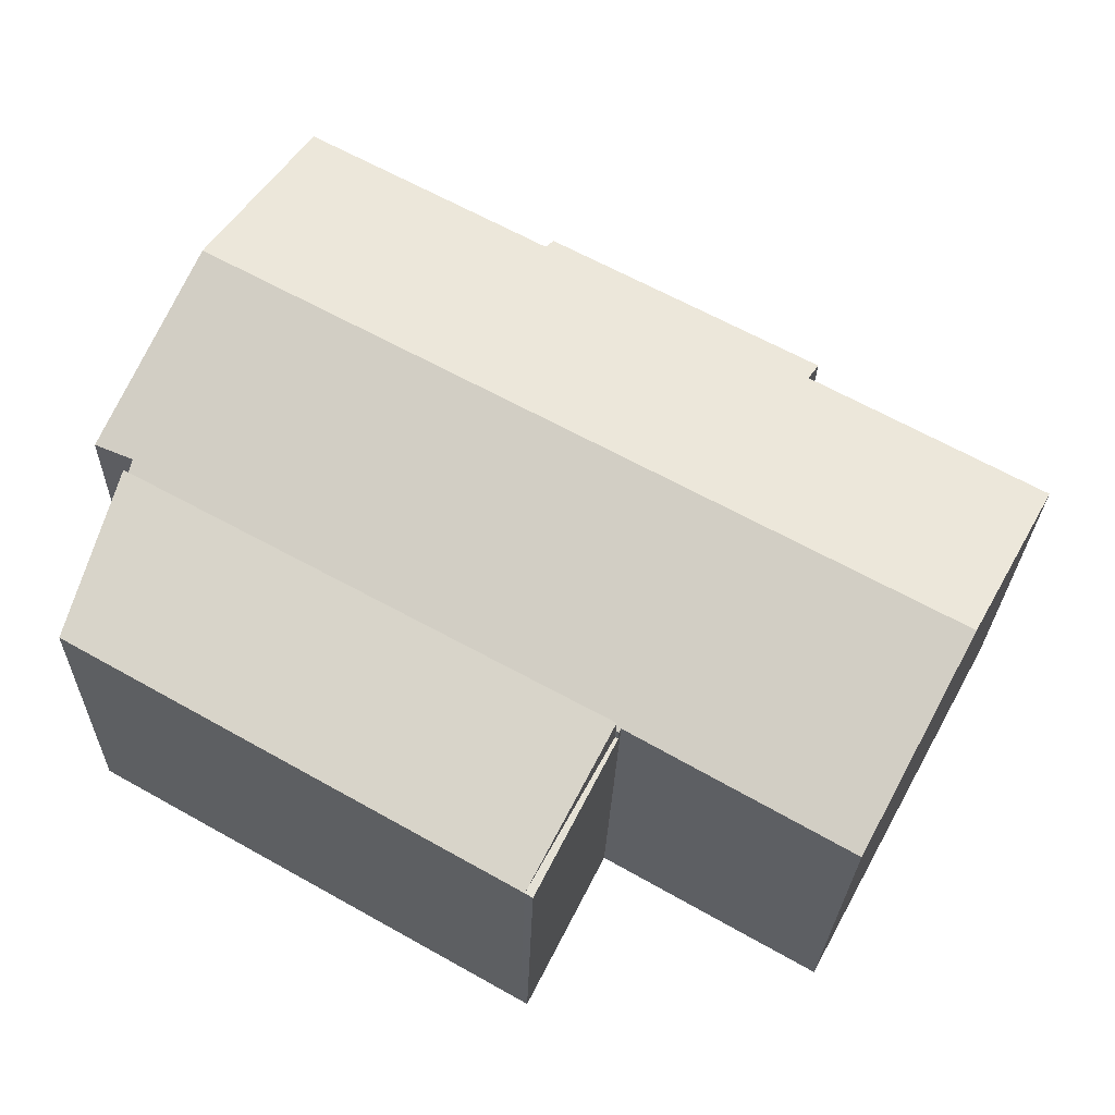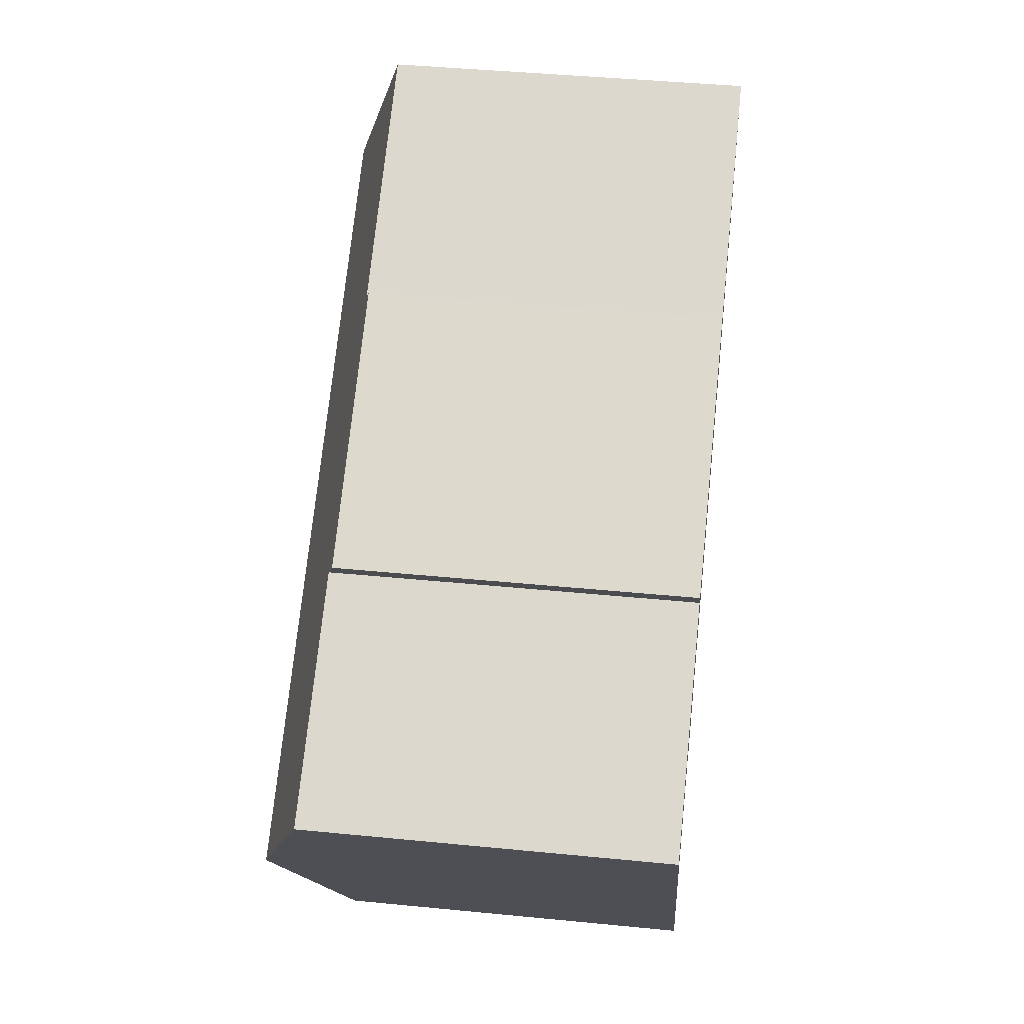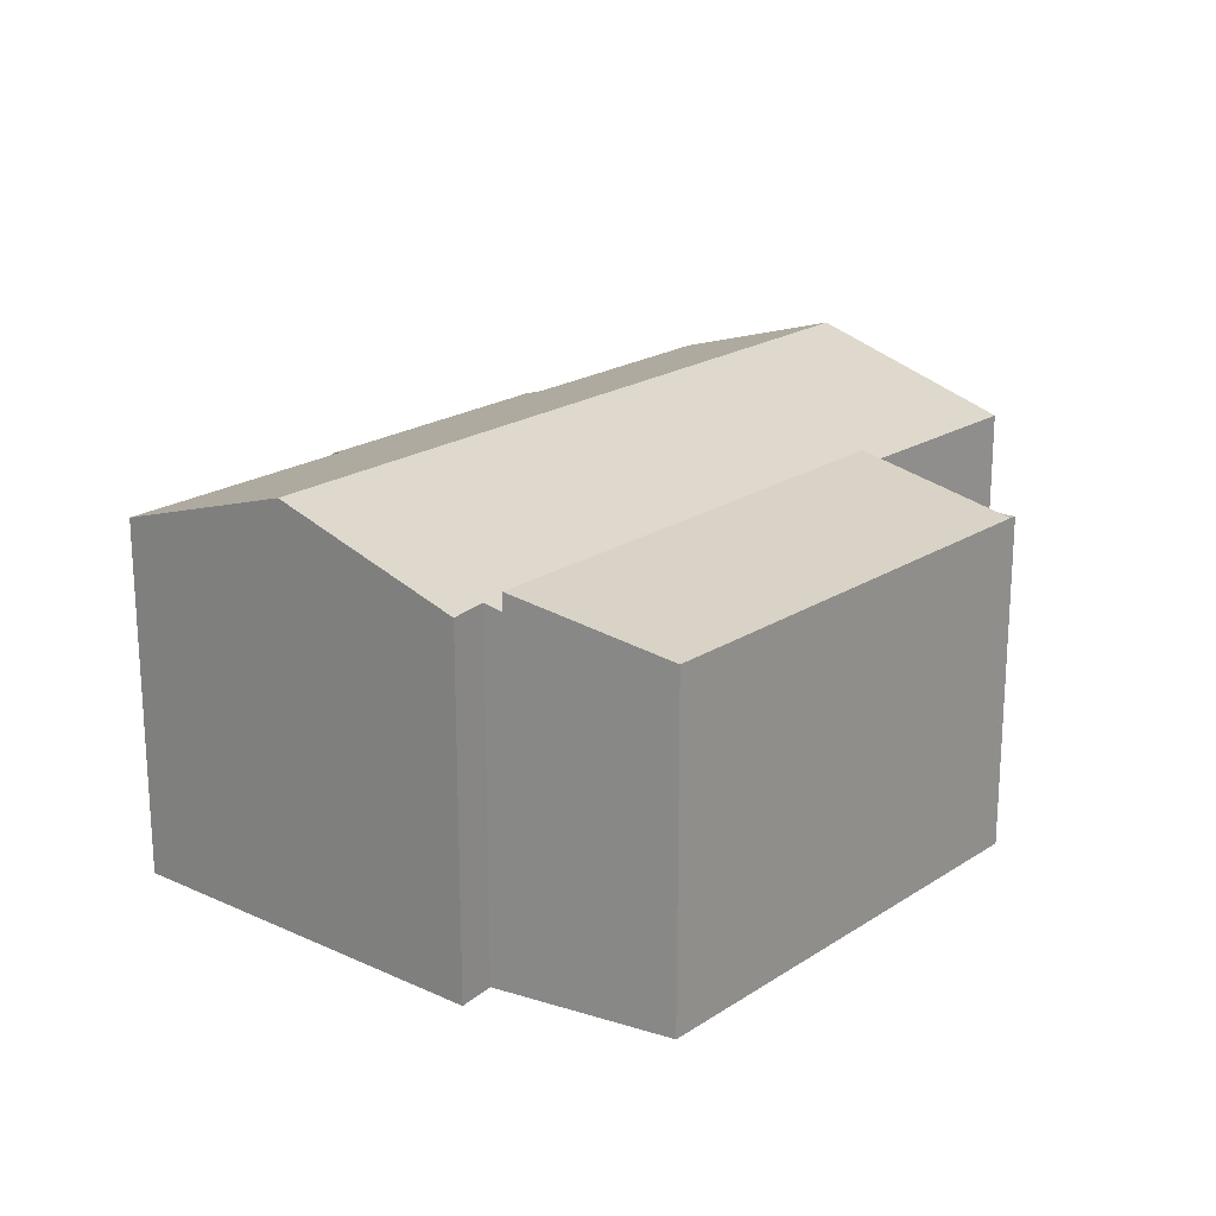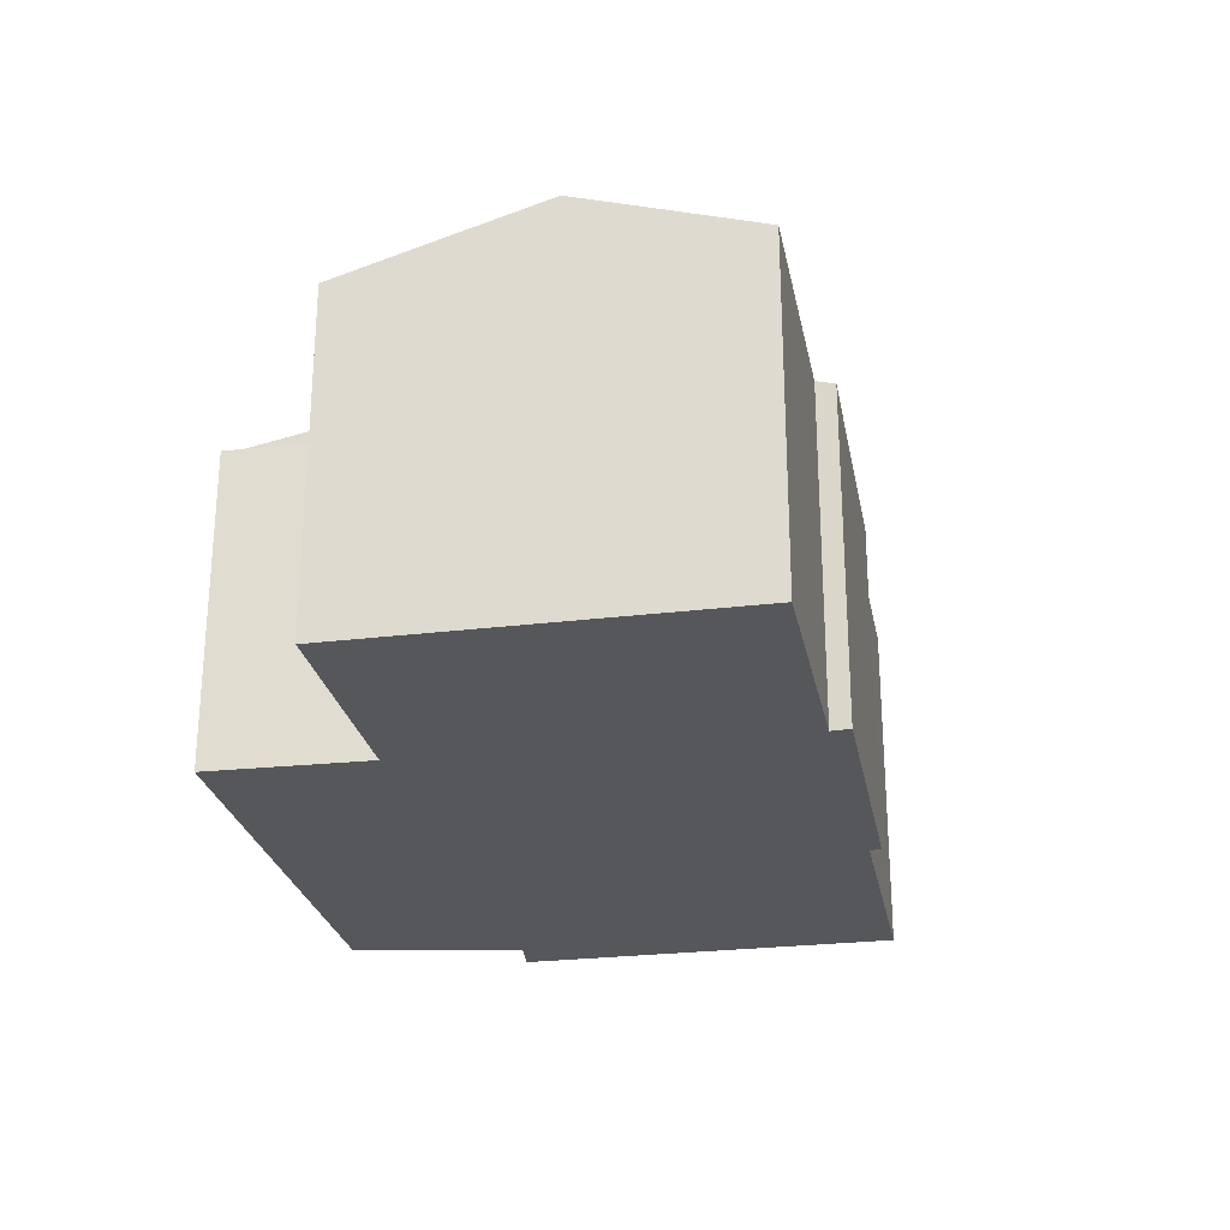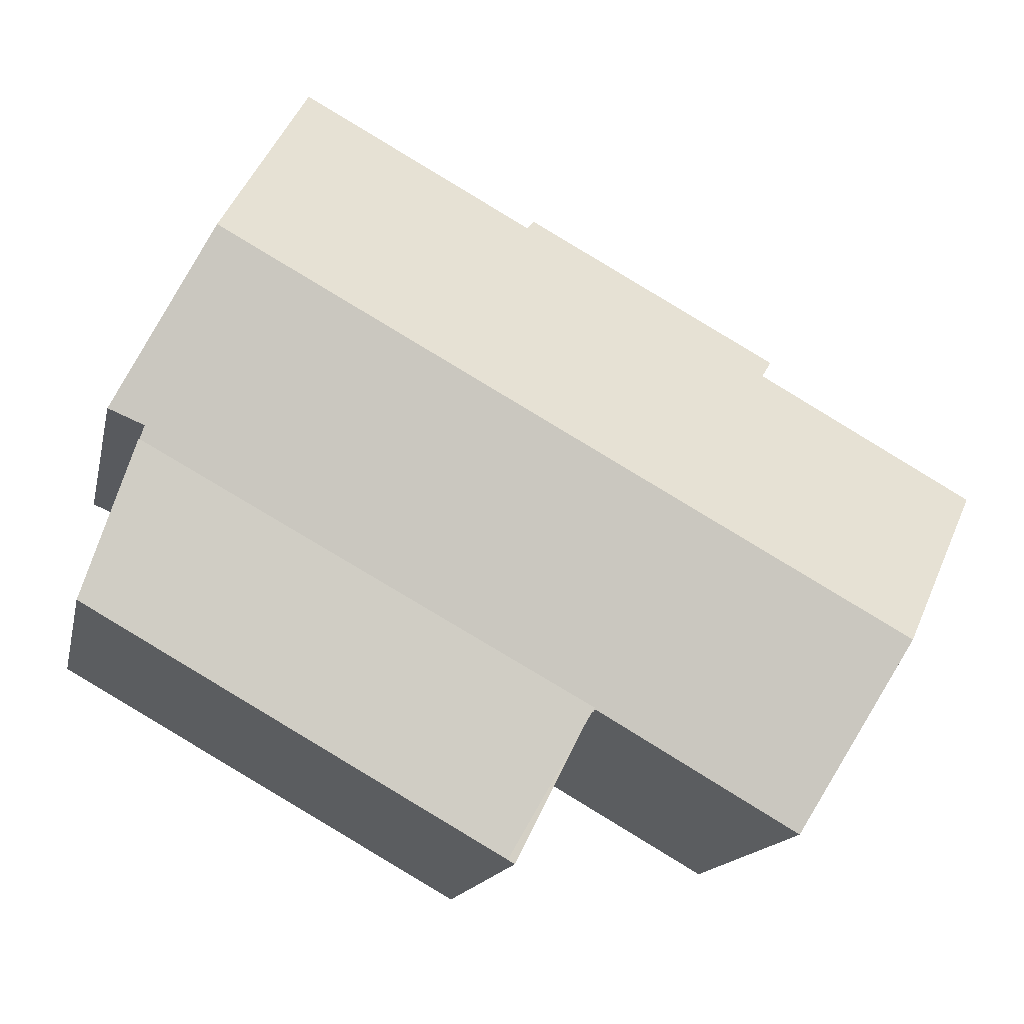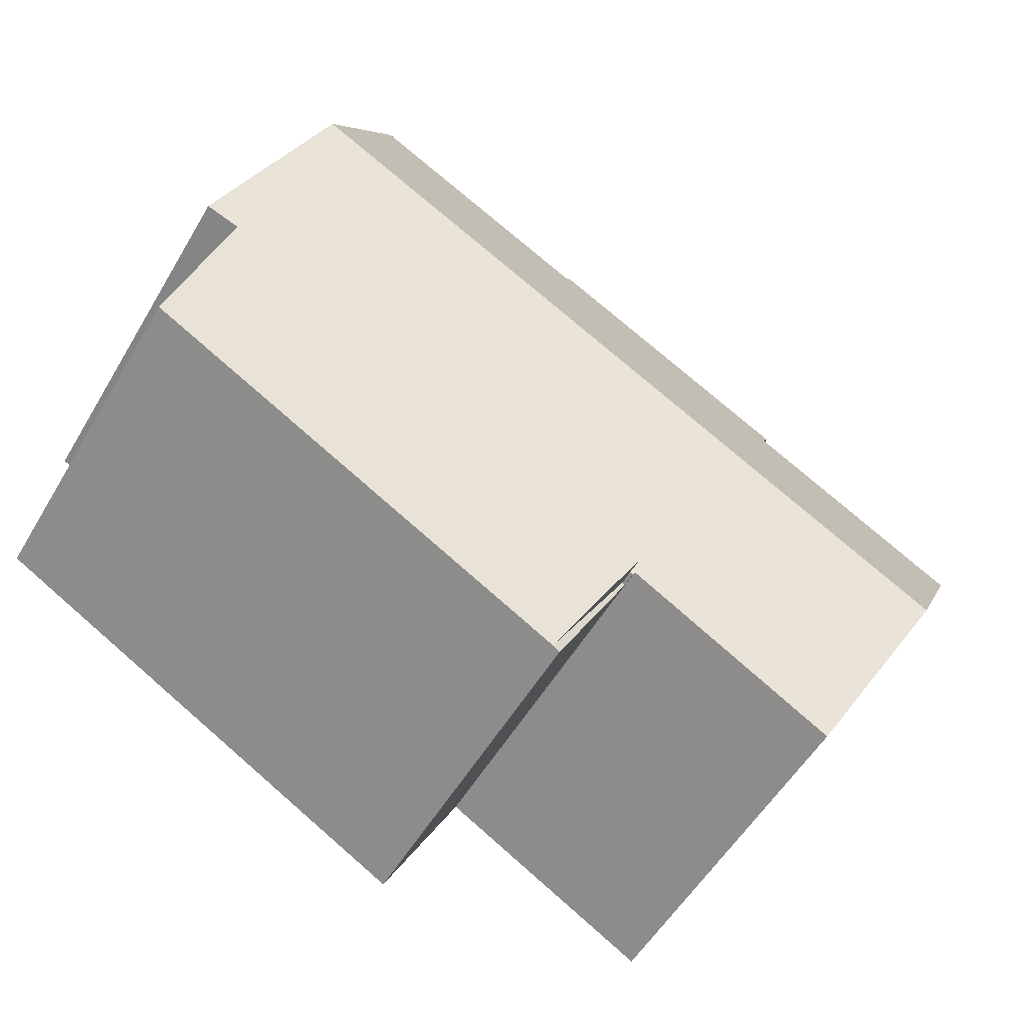
<metadata>
{"format":"obj","ext":"obj","renderer":"f3d","projection":"perspective","resolution":1024,"background":"white","views":[{"elev":-25.8,"azim":178.5,"up":"+Z"},{"elev":42.7,"azim":-83.3,"up":"+Z"},{"elev":20.4,"azim":101.3,"up":"+Y"},{"elev":-26.8,"azim":-107.9,"up":"+Y"},{"elev":-15.5,"azim":167.9,"up":"+Z"},{"elev":-54.6,"azim":149.9,"up":"+Z"}]}
</metadata>
<code>
v  18 7.72 0.169
v  10.19 7.04 -8.066
v  8.519 7.734 -4.996
v  19.05 7.053 -3.088
v  18 -1.035e-17 0.169
v  19.05 1.891e-16 -3.088
v  10.19 4.939e-16 -8.066
v  8.519 3.059e-16 -4.996
v  8.519 7.34 -4.996
v  17.88 7.455 0.541
v  18 7.34 0.169
v  16.65 8.691 4.569
v  6.359 8.691 -1.039
v  8.421 7.365 -4.957
v  8.458 7.34 -5.029
v  4.052 7.342 -7.426
v  1.894 8.691 -3.472
v  18.64 7.431 0.864
v  9.688 7.379 5.764
v  4.607 7.499 2.54
v  4.377 7.37 2.902
v  4.453 7.499 2.455
v  0 7.506 4.596e-16
v  9.853 7.454 5.57
v  14.69 7.453 8.208
v  14.69 -5.026e-16 8.208
v  18.64 -5.29e-17 0.864
v  16.65 -2.798e-16 4.569
v  9.853 -3.411e-16 5.57
v  9.688 -3.529e-16 5.764
v  17.88 -3.313e-17 0.541
v  8.458 3.079e-16 -5.029
v  8.421 3.035e-16 -4.957
v  4.052 4.547e-16 -7.426
v  0 0 0
v  1.894 2.126e-16 -3.472
v  4.607 -1.555e-16 2.54
v  4.377 -1.777e-16 2.902
v  4.453 -1.503e-16 2.455
v  10.04 7.027 -8.151
v  8.458 7.027 -5.029
v  8.519 7.027 -4.996
v  10.04 4.991e-16 -8.151
g defaultobject
f 1 2 3
f 2 1 4
f 5 4 1
f 4 5 6
f 6 2 4
f 2 6 7
f 2 8 3
f 8 2 7
f 8 1 3
f 1 8 5
f 8 6 5
f 6 8 7
f 9 10 11
f 10 9 12
f 12 9 13
f 13 9 14
f 14 9 15
f 13 14 16
f 13 16 17
f 12 18 10
f 19 20 21
f 22 17 23
f 17 22 13
f 13 22 20
f 13 20 12
f 12 20 24
f 24 20 19
f 12 24 25
f 26 12 25
f 12 26 18
f 18 26 27
f 27 26 28
f 19 29 24
f 29 19 30
f 18 31 10
f 31 18 27
f 5 9 11
f 9 5 8
f 9 8 15
f 15 8 32
f 33 16 14
f 16 33 34
f 31 11 10
f 11 31 5
f 15 33 14
f 33 15 32
f 34 17 16
f 17 34 23
f 23 34 35
f 35 34 36
f 37 21 20
f 21 37 38
f 35 22 23
f 22 35 20
f 20 35 37
f 37 35 39
f 21 30 19
f 30 21 38
f 29 25 24
f 25 29 26
f 38 29 30
f 29 38 37
f 29 28 26
f 28 29 37
f 28 37 39
f 28 39 35
f 28 35 36
f 28 36 27
f 27 36 31
f 34 31 36
f 31 34 33
f 31 33 5
f 33 8 5
f 8 33 32
f 2 40 41
f 2 41 42
f 42 7 2
f 7 42 8
f 7 40 2
f 40 7 43
f 43 41 40
f 41 43 32
f 32 42 41
f 42 32 8
f 8 43 7
f 43 8 32

</code>
